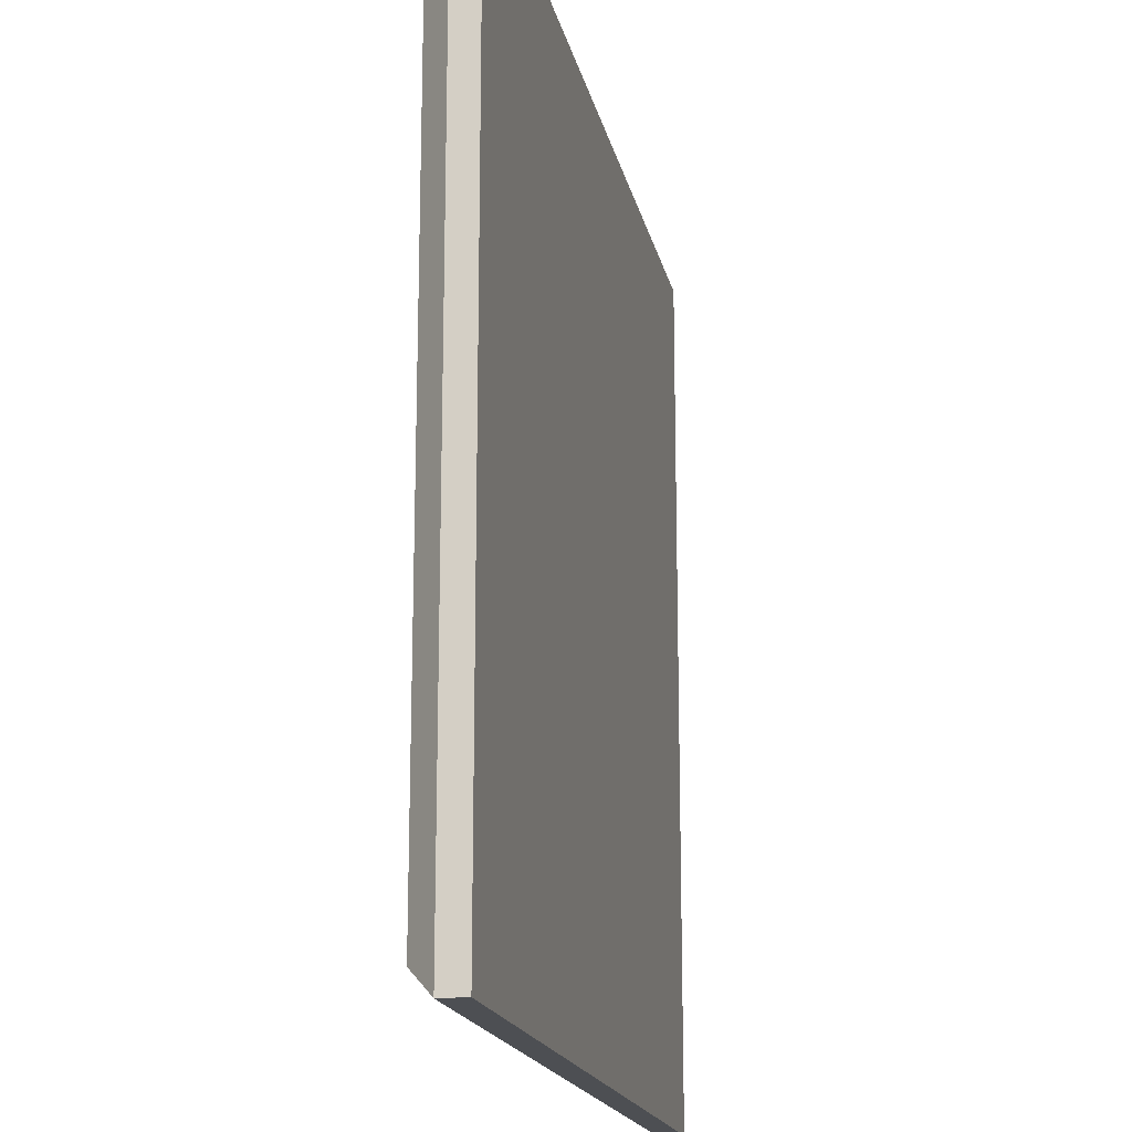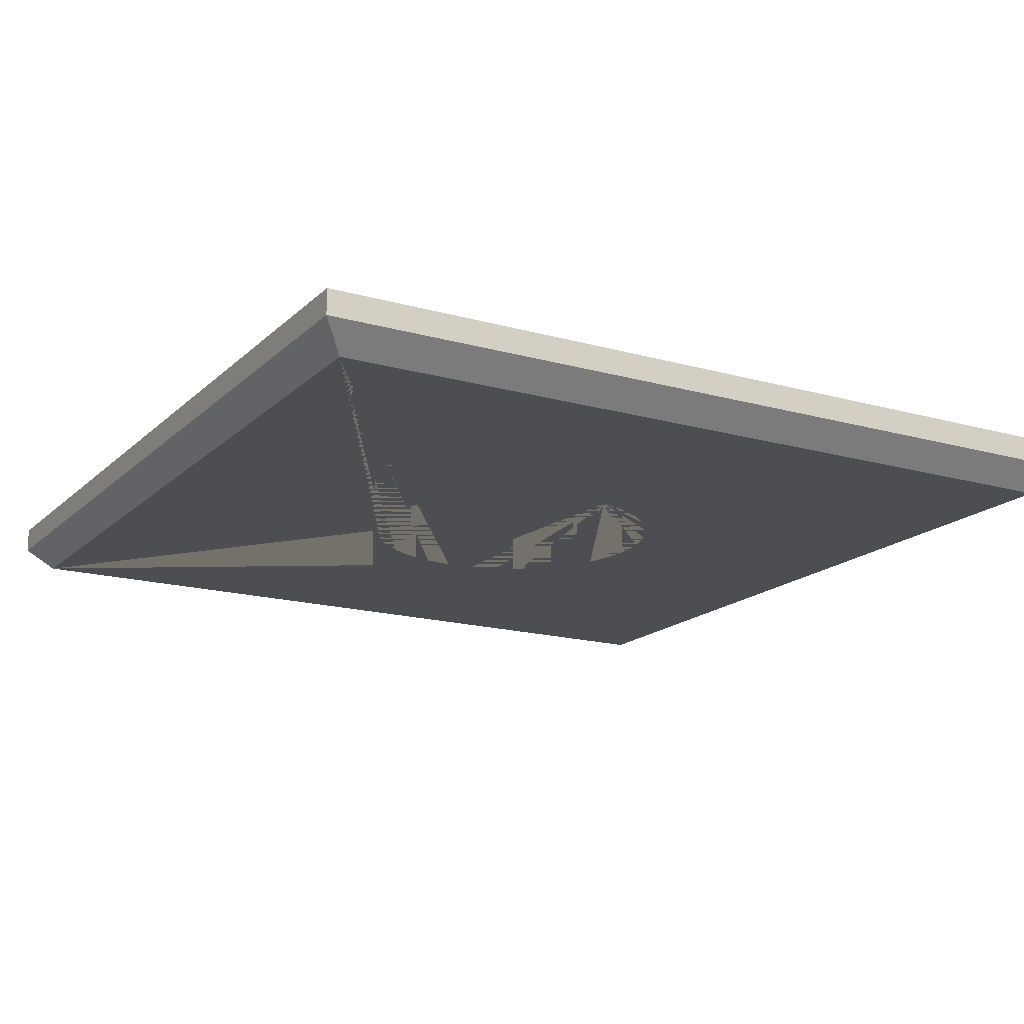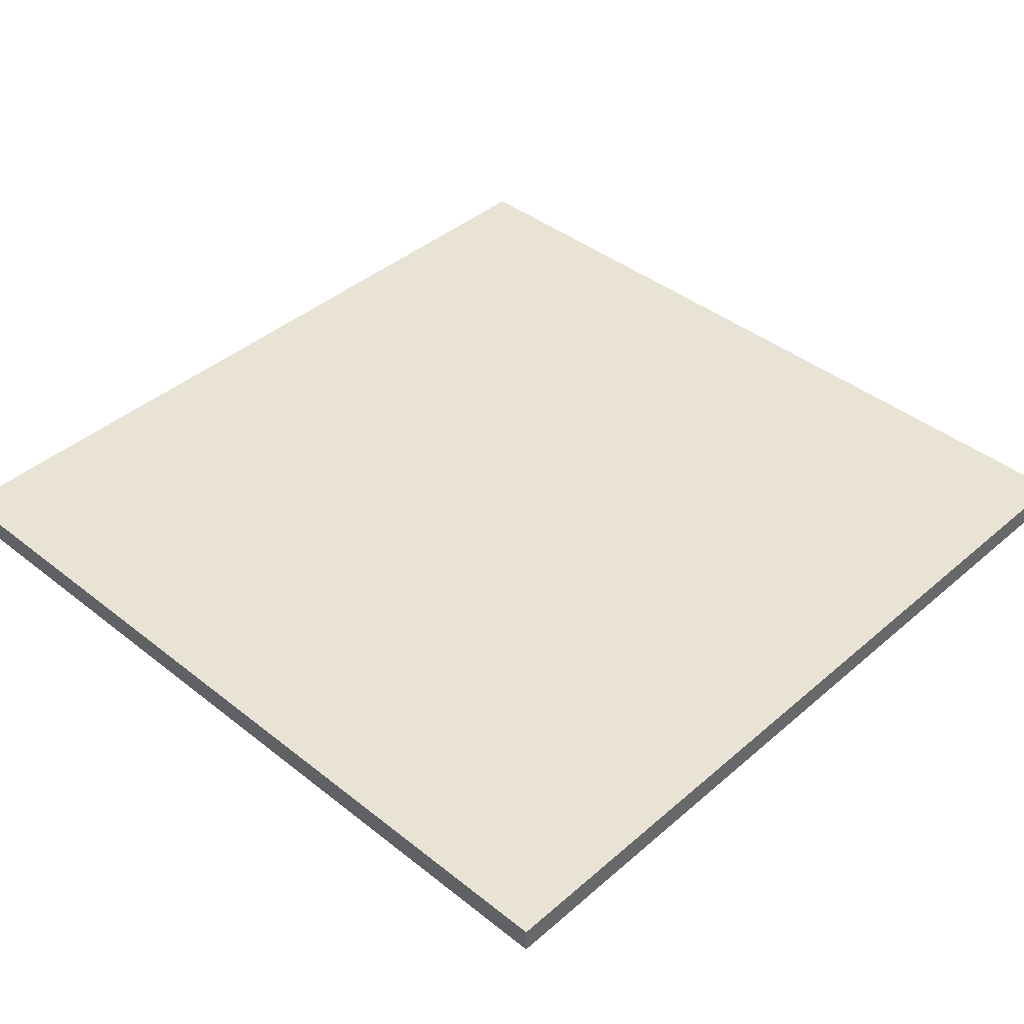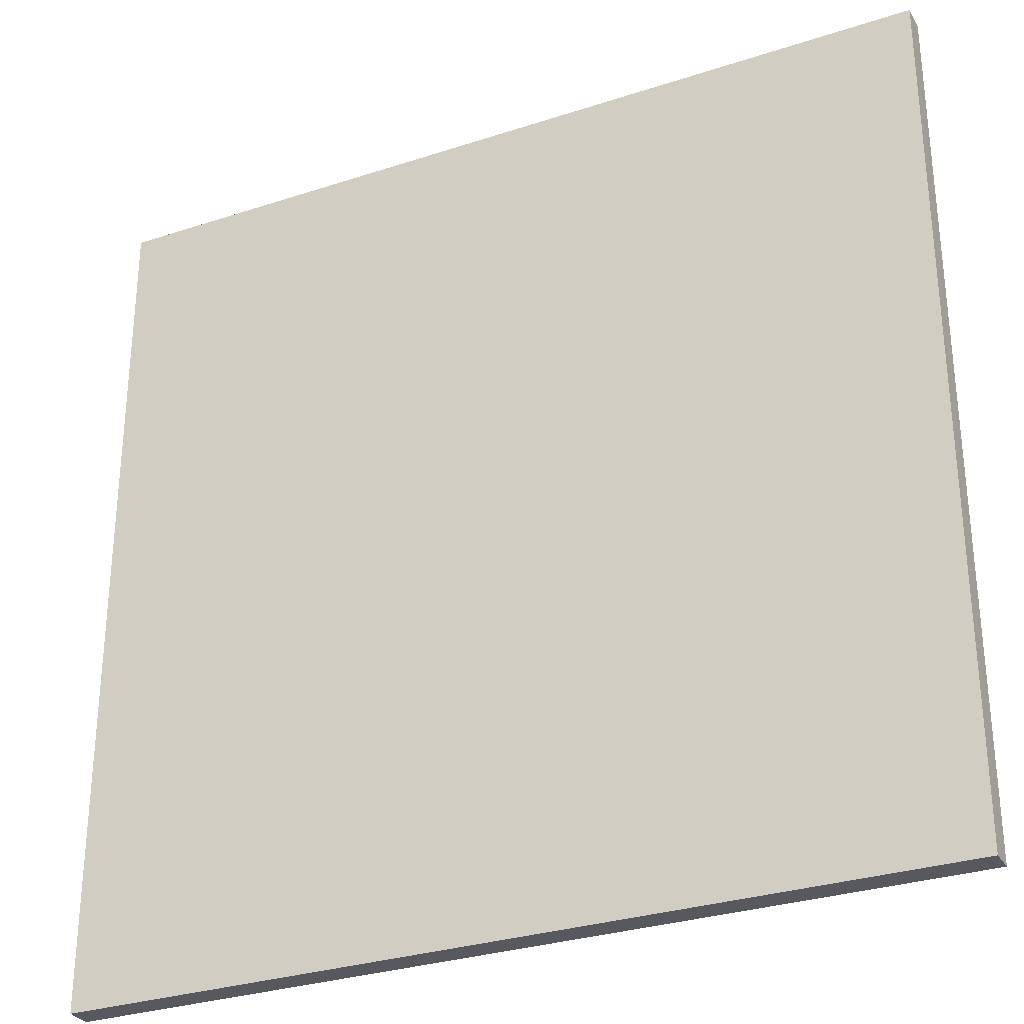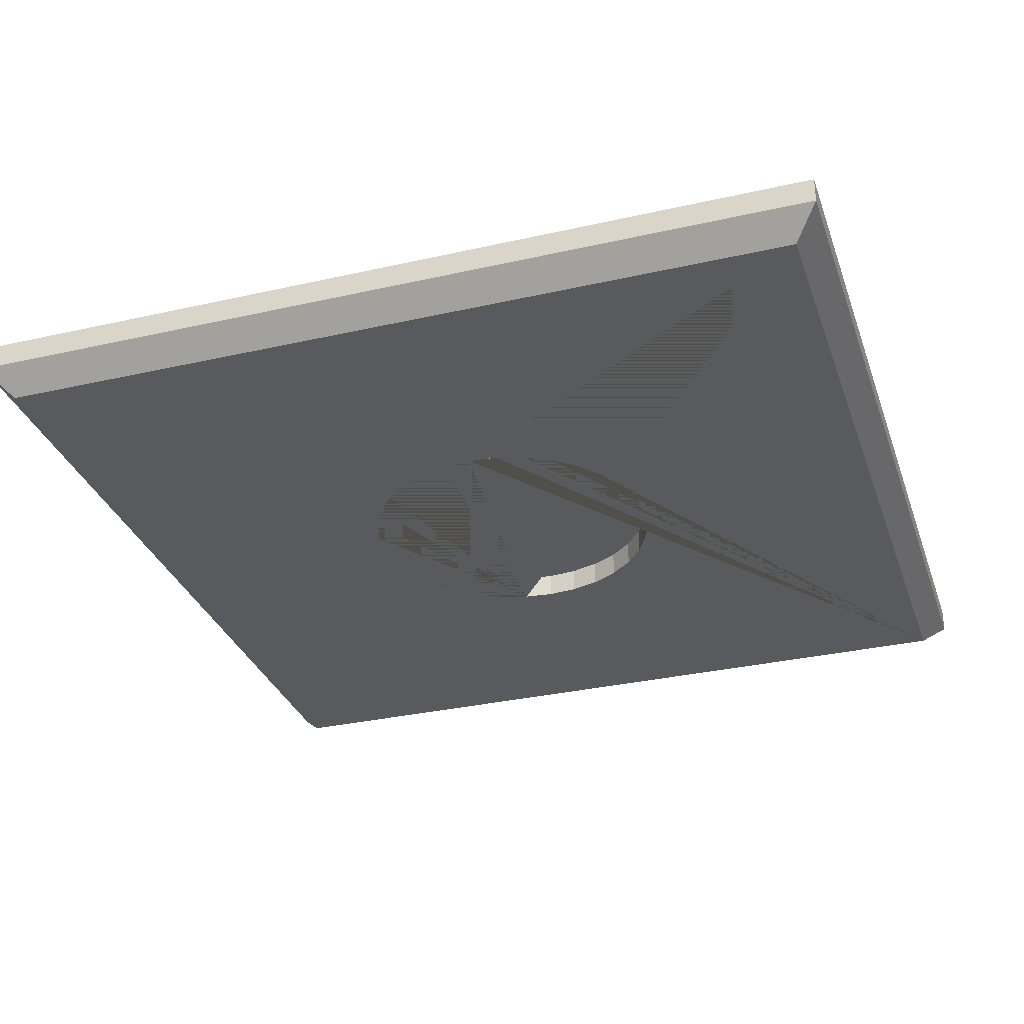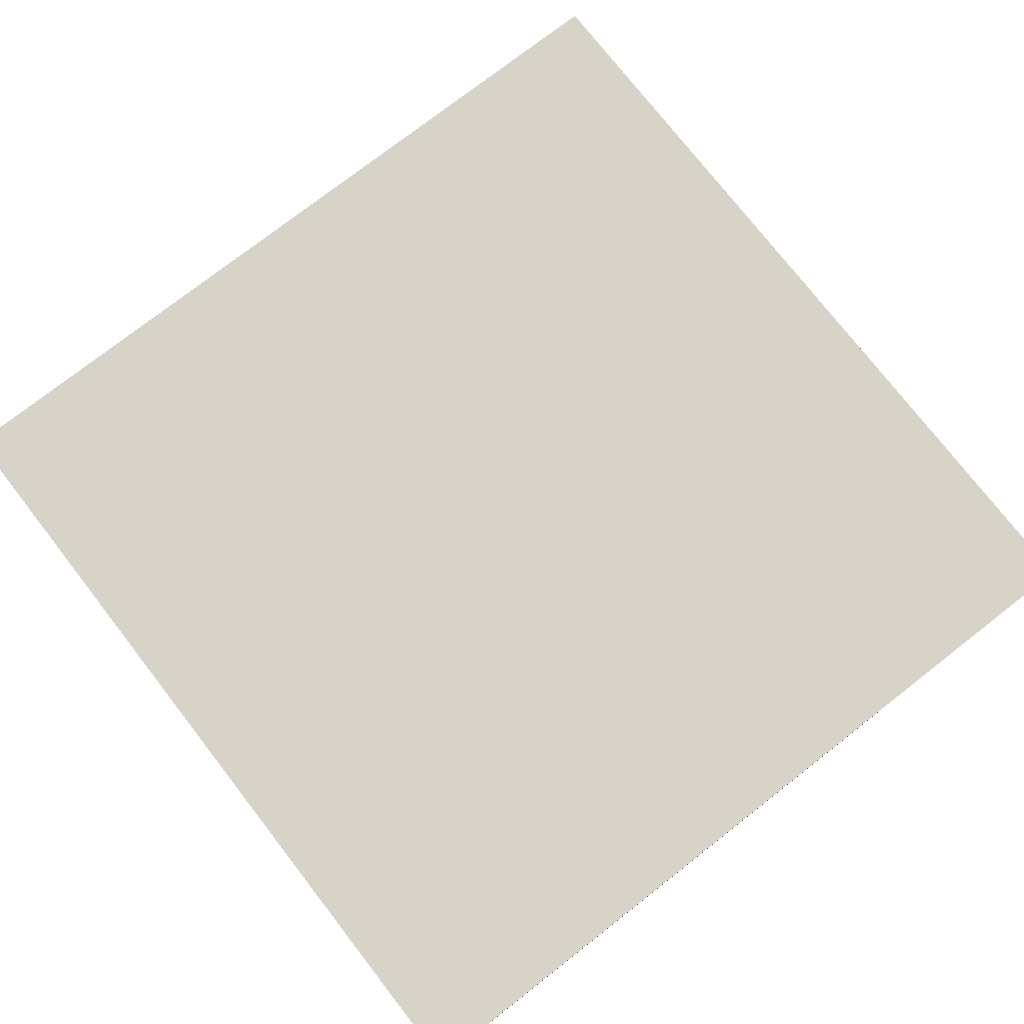
<metadata>
{"format":"obj","ext":"obj","renderer":"f3d","projection":"perspective","resolution":1024,"background":"white","views":[{"elev":-17.6,"azim":-78.4,"up":"+Y"},{"elev":-16.9,"azim":-119.7,"up":"+Z"},{"elev":41.2,"azim":-46.2,"up":"+Z"},{"elev":-30.3,"azim":25.5,"up":"+Y"},{"elev":-31.8,"azim":107.8,"up":"+Z"},{"elev":76.3,"azim":142.1,"up":"+Z"}]}
</metadata>
<code>
g TileCircle
v 0 0.3 -0.09
v 0.05853 0.2942 -0.09
v 0.1148 0.2772 -0.09
v 0.1667 0.2494 -0.09
v 0.2121 0.2121 -0.09
v 0.2494 0.1667 -0.09
v 0.2772 0.1148 -0.09
v 0.2942 0.05853 -0.09
v 0.3 0 -0.09
v 0.2942 -0.05853 -0.09
v 0.2772 -0.1148 -0.09
v 0.2494 -0.1667 -0.09
v 0.2121 -0.2121 -0.09
v 0.1667 -0.2494 -0.09
v 0.1148 -0.2772 -0.09
v 0.05853 -0.2942 -0.09
v 0 -0.3 -0.09
v -0.05853 -0.2942 -0.09
v -0.1148 -0.2772 -0.09
v -0.1667 -0.2494 -0.09
v -0.2121 -0.2121 -0.09
v -0.2494 -0.1667 -0.09
v -0.2772 -0.1148 -0.09
v -0.2942 -0.05853 -0.09
v -0.3 0 -0.09
v -0.2942 0.05853 -0.09
v -0.2772 0.1148 -0.09
v -0.2494 0.1667 -0.09
v -0.2121 0.2121 -0.09
v -0.1667 0.2494 -0.09
v -0.1148 0.2772 -0.09
v -0.05853 0.2942 -0.09
v -0.85 0.85 -0.039
v 0.85 0.85 -0.039
v -0.85 -0.851 -0.039
v 0.85 -0.851 -0.039
v -0.8001 -0.8001 -0.139
v -0.8001 0.8001 -0.139
v 0.8001 0.8001 -0.139
v 0.8001 -0.8001 -0.139
v -0.85 -0.851 -0.089
v -0.85 0.85 -0.089
v 0.85 0.85 -0.089
v 0.85 -0.851 -0.089
v 0.05853 -0.2942 -0.139
v 0 -0.3 -0.139
v -0.05853 -0.2942 -0.139
v 0.1148 -0.2772 -0.139
v 0.1667 -0.2494 -0.139
v -0.1148 -0.2772 -0.139
v 0.2121 -0.2121 -0.139
v -0.1667 -0.2494 -0.139
v 0.2494 -0.1667 -0.139
v -0.2121 -0.2121 -0.139
v 0.2772 -0.1148 -0.139
v -0.2494 -0.1667 -0.139
v -0.2772 -0.1148 -0.139
v 0.2942 -0.05853 -0.139
v -0.2942 -0.05853 -0.139
v 0.3 0 -0.139
v 0.2942 0.05853 -0.139
v 0.2772 0.1148 -0.139
v 0.2494 0.1667 -0.139
v 0.2121 0.2121 -0.139
v 0.1667 0.2494 -0.139
v 0.1148 0.2772 -0.139
v 0.05853 0.2942 -0.139
v -0.1148 0.2772 -0.139
v -0.05853 0.2942 -0.139
v 0 0.3 -0.139
v -0.1667 0.2494 -0.139
v -0.2121 0.2121 -0.139
v -0.2494 0.1667 -0.139
v -0.2772 0.1148 -0.139
v -0.3 0 -0.139
v -0.2942 0.05853 -0.139
f 2 3 4 5 6 7 8 9 10 11 12 13 14 15 16 17 18 19 20 21 22 23 24 25 26 27 28 29 30 31 32 1
f 33 35 36 34
f 38 39 60 61 62 63 64 65 66 67 70 69 68 71 72 73 74 76 75
f 34 36 44 43
f 35 33 42 41
f 36 35 41 44
f 33 34 43 42
f 38 37 41 42
f 39 38 42 43
f 40 39 43 44
f 37 40 44 41
f 58 10 9 60
f 51 13 12 53
f 53 12 11 55
f 76 26 25 75
f 61 8 7 62
f 60 9 8 61
f 63 6 5 64
f 70 1 32 69
f 47 18 17 46
f 73 28 27 74
f 46 17 16 45
f 69 32 31 68
f 64 5 4 65
f 52 20 19 50
f 65 4 3 66
f 49 14 13 51
f 71 30 29 72
f 74 27 26 76
f 59 57 56 54 52 50 47 46 45 48 49 51 53 55 58 60 39 40 37 38 75
f 48 15 14 49
f 54 21 20 52
f 57 23 22 56
f 67 2 1 70
f 62 7 6 63
f 75 25 24 59
f 55 11 10 58
f 50 19 18 47
f 68 31 30 71
f 66 3 2 67
f 45 16 15 48
f 59 24 23 57
f 72 29 28 73
f 56 22 21 54

</code>
